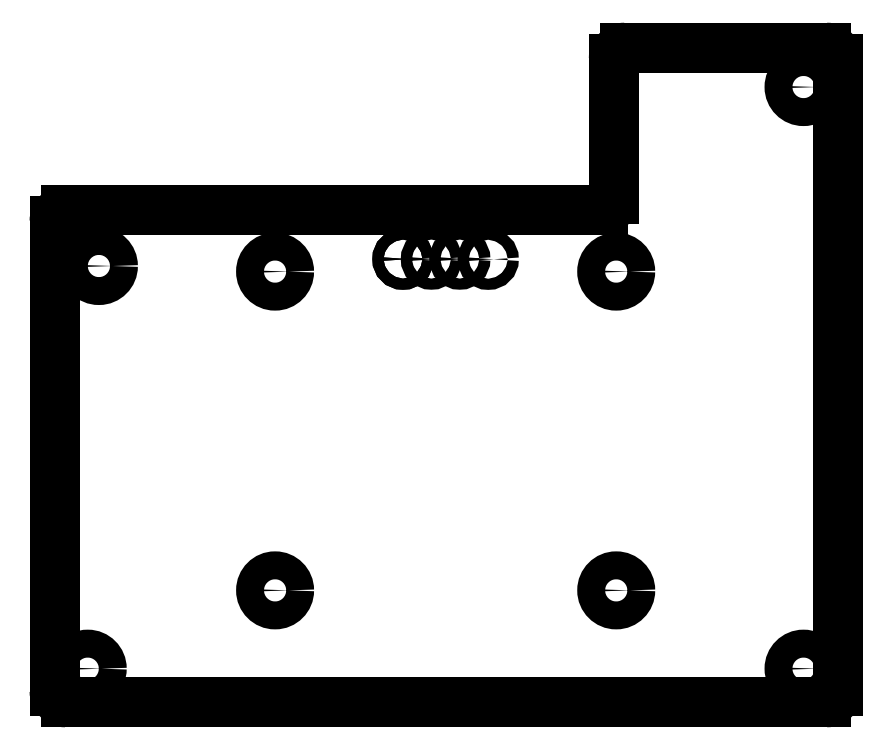
<metadata>
{"format":"dxf","ext":"dxf","renderer":"ezdxf+matplotlib","layout":"modelspace","background":"white","min_lineweight":24,"dpi":150}
</metadata>
<code>
0
SECTION
2
ENTITIES
0
3DSOLID
8
0
347
7A
290
     1
2
{6353bcf7-8041-3f4e-bb05-72ecc17d98ca}
350
0
0
POINT
8
pcb_sketch_v2 v9_Sketch1
10
50.04
20
44
30
0
0
POINT
8
pcb_sketch_v2 v9_Sketch1
10
70.04
20
58.52
30
0
0
POINT
8
pcb_sketch_v2 v9_Sketch1
10
0
20
0
30
0
0
LINE
8
pcb_sketch_v2 v9_Sketch1
10
1.039
20
-0.004352
30
0
11
69.04
21
-0.004352
31
0
0
LINE
8
pcb_sketch_v2 v9_Sketch1
10
70.04
20
0.9956
30
0
11
70.04
21
46.6
31
0
0
LINE
8
pcb_sketch_v2 v9_Sketch1
10
0.03911
20
43
30
0
11
0.03911
21
22.1
31
0
0
LINE
8
pcb_sketch_v2 v9_Sketch1
10
0.03911
20
14.1
30
0
11
0.03911
21
0.9956
31
0
0
ARC
8
pcb_sketch_v2 v9_Sketch1
10
69.04
20
57.52
30
0
40
1
50
0
51
90
0
LINE
8
pcb_sketch_v2 v9_Sketch1
10
70.04
20
44
30
0
11
70.04
21
46.6
31
0
0
LINE
8
pcb_sketch_v2 v9_Sketch1
10
50.04
20
45
30
0
11
50.04
21
57.52
31
0
0
ARC
8
pcb_sketch_v2 v9_Sketch1
10
1.039
20
43
30
0
40
1
50
90
51
180
0
LINE
8
pcb_sketch_v2 v9_Sketch1
10
1.446
20
44
30
0
11
49.04
21
44
31
0
0
ARC
8
pcb_sketch_v2 v9_Sketch1
10
1.039
20
0.9956
30
0
40
1
50
180
51
270
0
ARC
8
pcb_sketch_v2 v9_Sketch1
10
69.04
20
0.9956
30
0
40
1
50
270
51
0
0
LINE
8
pcb_sketch_v2 v9_Sketch1
10
70.04
20
57.52
30
0
11
70.04
21
44
31
0
0
ARC
8
pcb_sketch_v2 v9_Sketch1
10
51.04
20
57.52
30
0
40
1
50
90
51
180
0
LINE
8
pcb_sketch_v2 v9_Sketch1
10
0.03911
20
22.1
30
0
11
0.03911
21
14.1
31
0
0
LINE
8
pcb_sketch_v2 v9_Sketch1
10
51.04
20
58.52
30
0
11
69.04
21
58.52
31
0
0
LINE
8
pcb_sketch_v2 v9_Sketch1
10
1.039
20
44
30
0
11
1.446
21
44
31
0
0
LINE
8
pcb_sketch_v2 v9_Sketch1
10
0.03911
20
43
30
0
11
0.03911
21
43
31
0
0
ARC
8
pcb_sketch_v2 v9_Sketch1
10
49.04
20
45
30
0
40
1
50
270
51
0
0
POINT
8
pcb_sketch_v2 v9_Sketch2
10
0
20
0
30
0
0
CIRCLE
8
pcb_sketch_v2 v9_Sketch2
10
67
20
3
30
0
40
1.25
0
CIRCLE
8
pcb_sketch_v2 v9_Sketch2
10
4
20
39
30
0
40
1.25
0
CIRCLE
8
pcb_sketch_v2 v9_Sketch2
10
3
20
3
30
0
40
1.25
0
CIRCLE
8
pcb_sketch_v2 v9_Sketch2
10
67
20
55
30
0
40
1.25
0
POINT
8
pcb_sketch_v2 v9_sketch3
10
0
20
0
30
0
0
CIRCLE
8
pcb_sketch_v2 v9_sketch3
10
19.75
20
10
30
0
40
1.25
0
CIRCLE
8
pcb_sketch_v2 v9_sketch3
10
38.81
20
39.61
30
0
40
0.5
0
CIRCLE
8
pcb_sketch_v2 v9_sketch3
10
19.75
20
38.5
30
0
40
1.25
0
CIRCLE
8
pcb_sketch_v2 v9_sketch3
10
50.25
20
10
30
0
40
1.25
0
CIRCLE
8
pcb_sketch_v2 v9_sketch3
10
31.19
20
39.62
30
0
40
0.5
0
CIRCLE
8
pcb_sketch_v2 v9_sketch3
10
31.18
20
39.62
30
0
40
0.5
0
CIRCLE
8
pcb_sketch_v2 v9_sketch3
10
33.73
20
39.62
30
0
40
0.5
0
CIRCLE
8
pcb_sketch_v2 v9_sketch3
10
36.27
20
39.62
30
0
40
0.5
0
CIRCLE
8
pcb_sketch_v2 v9_sketch3
10
50.25
20
38.5
30
0
40
1.25
0
ENDSEC
0
EOF

</code>
